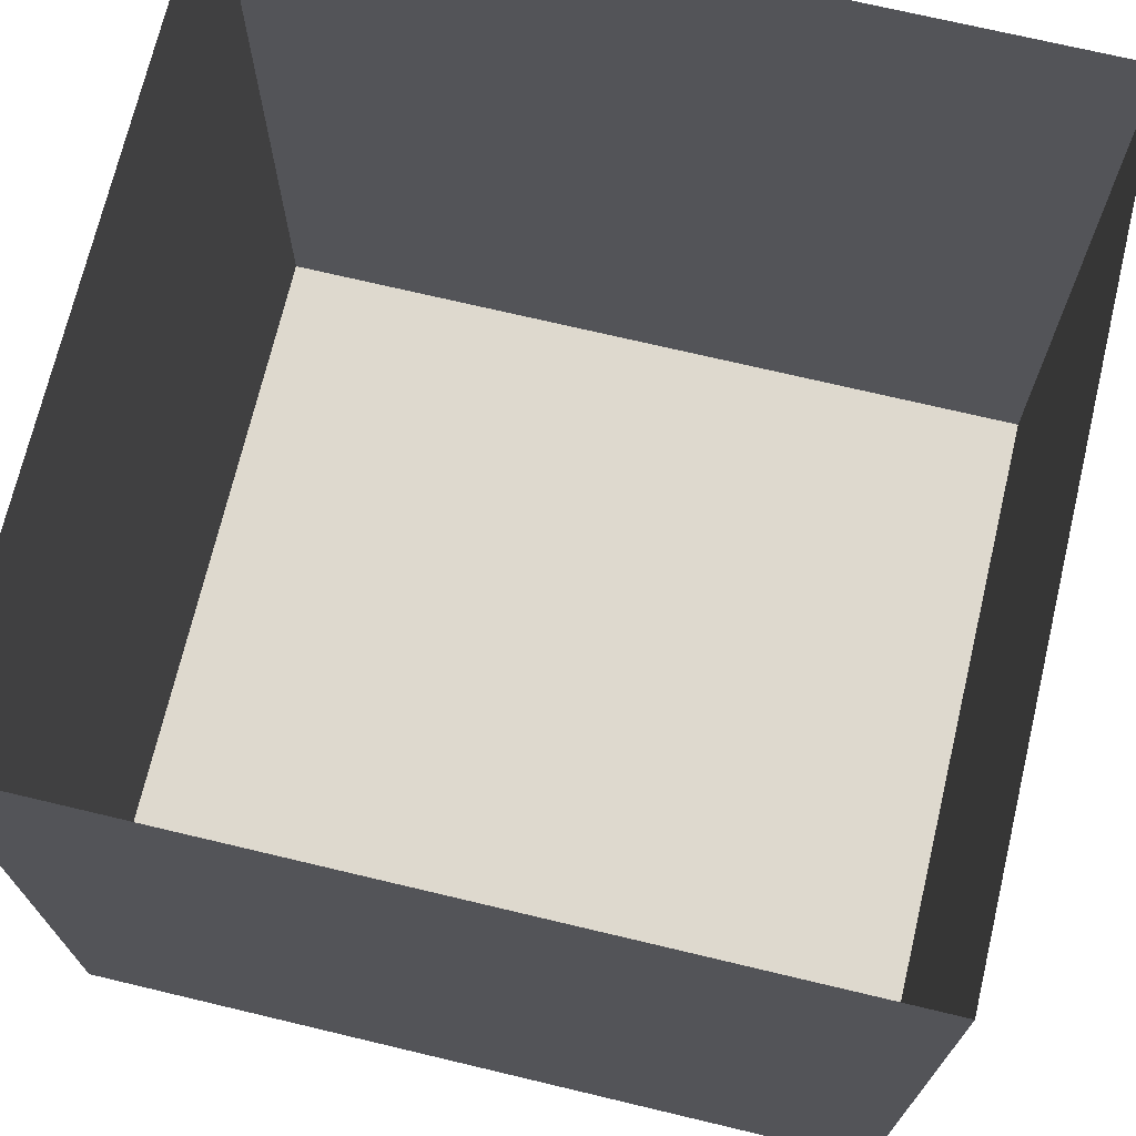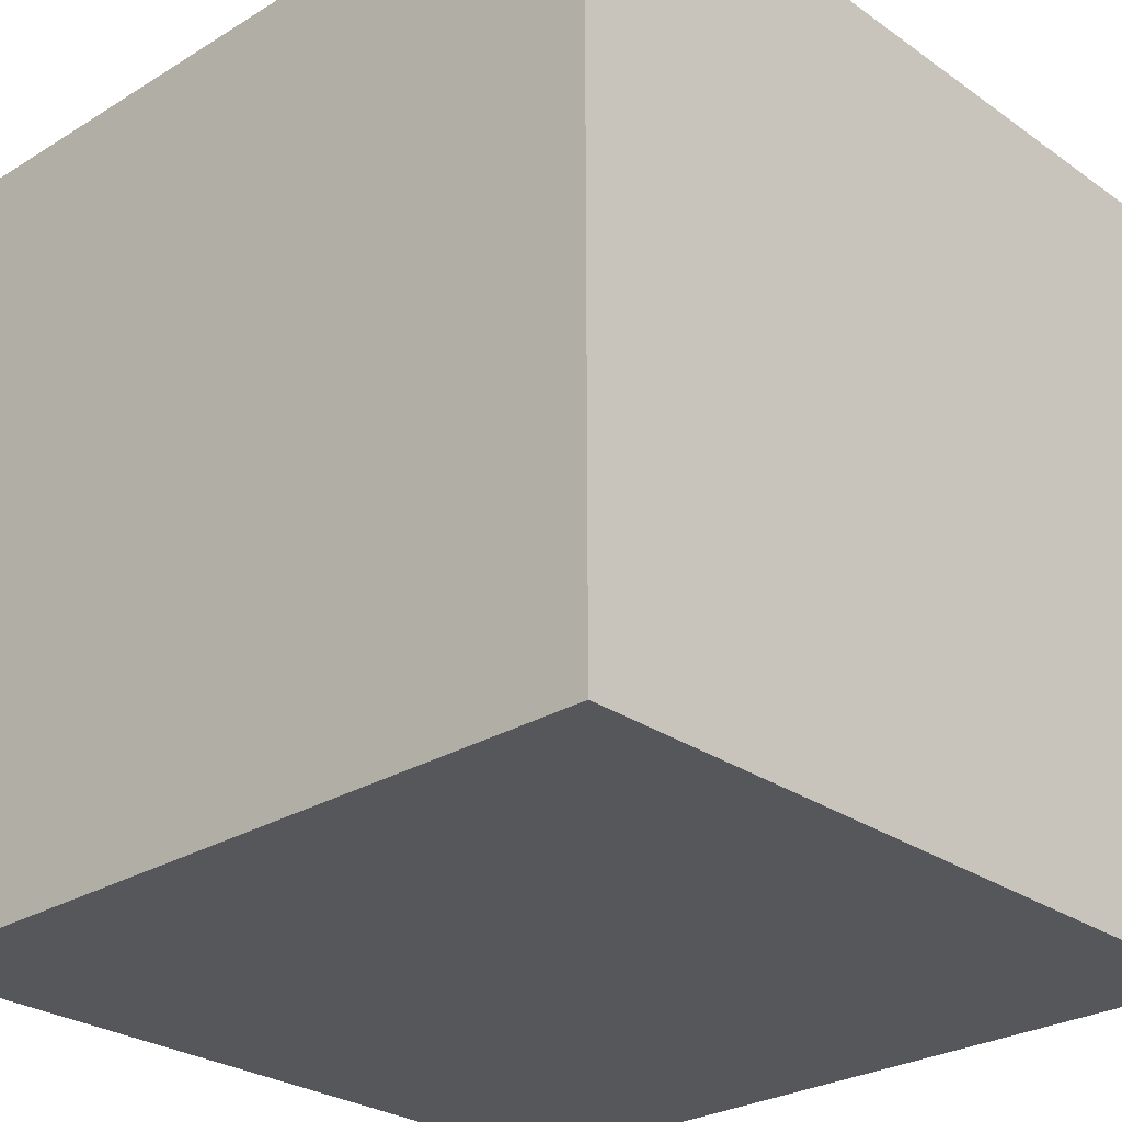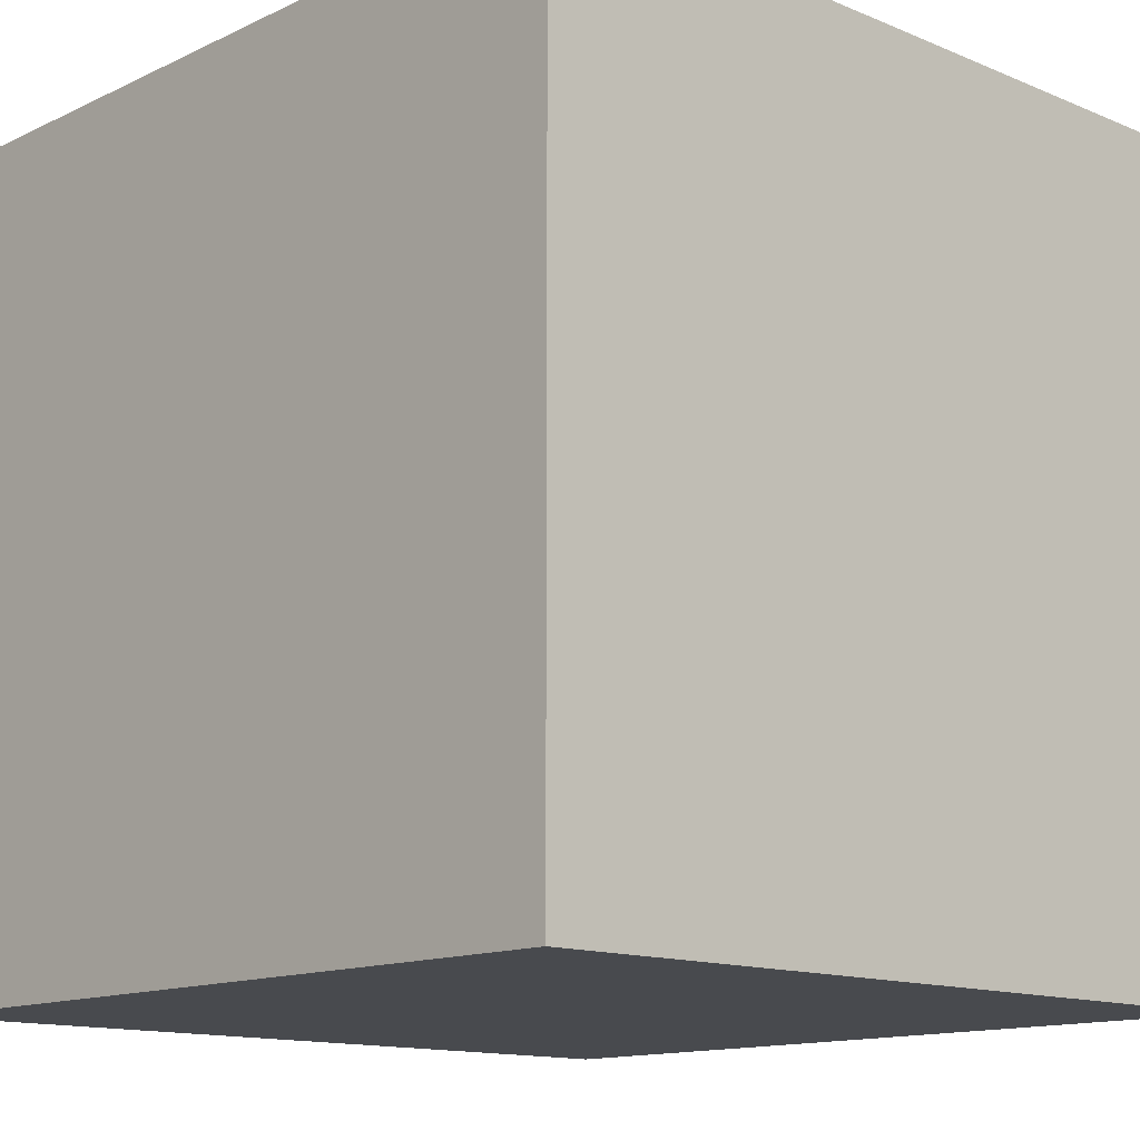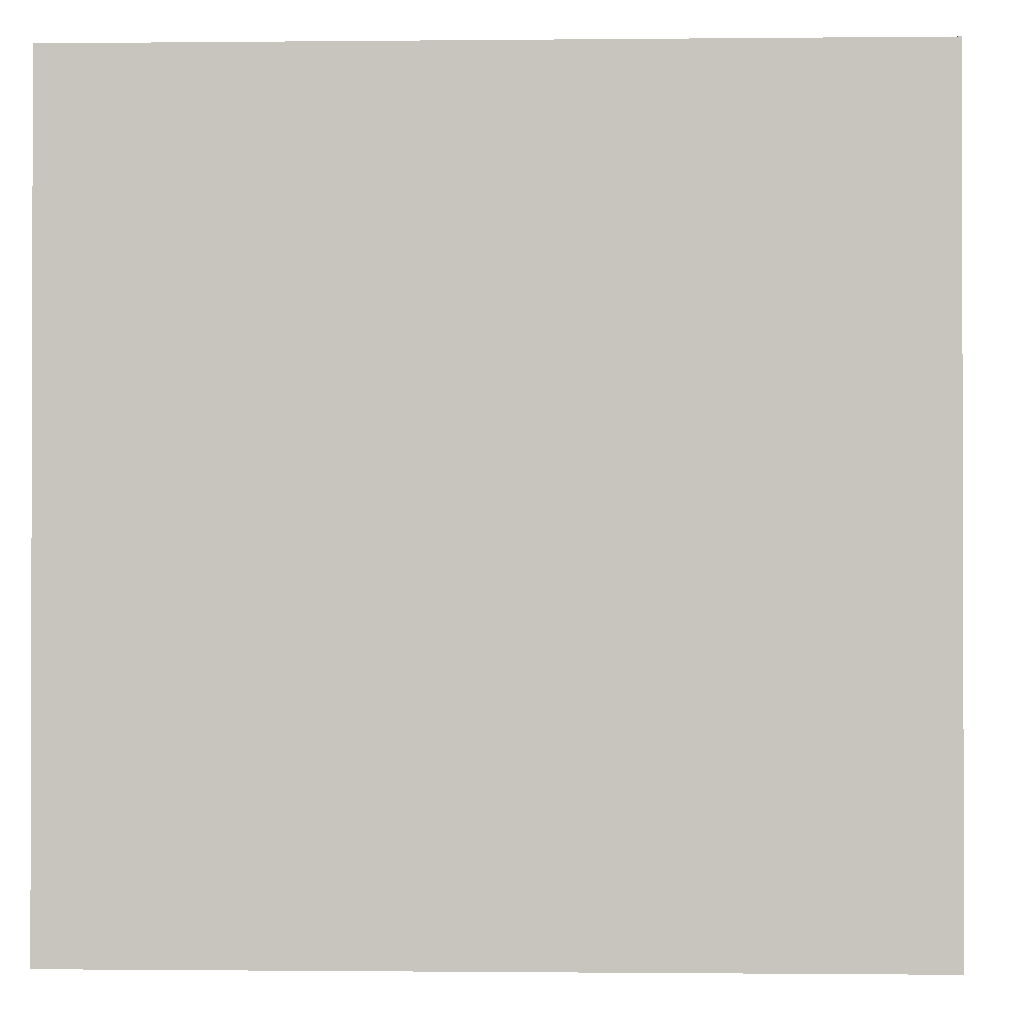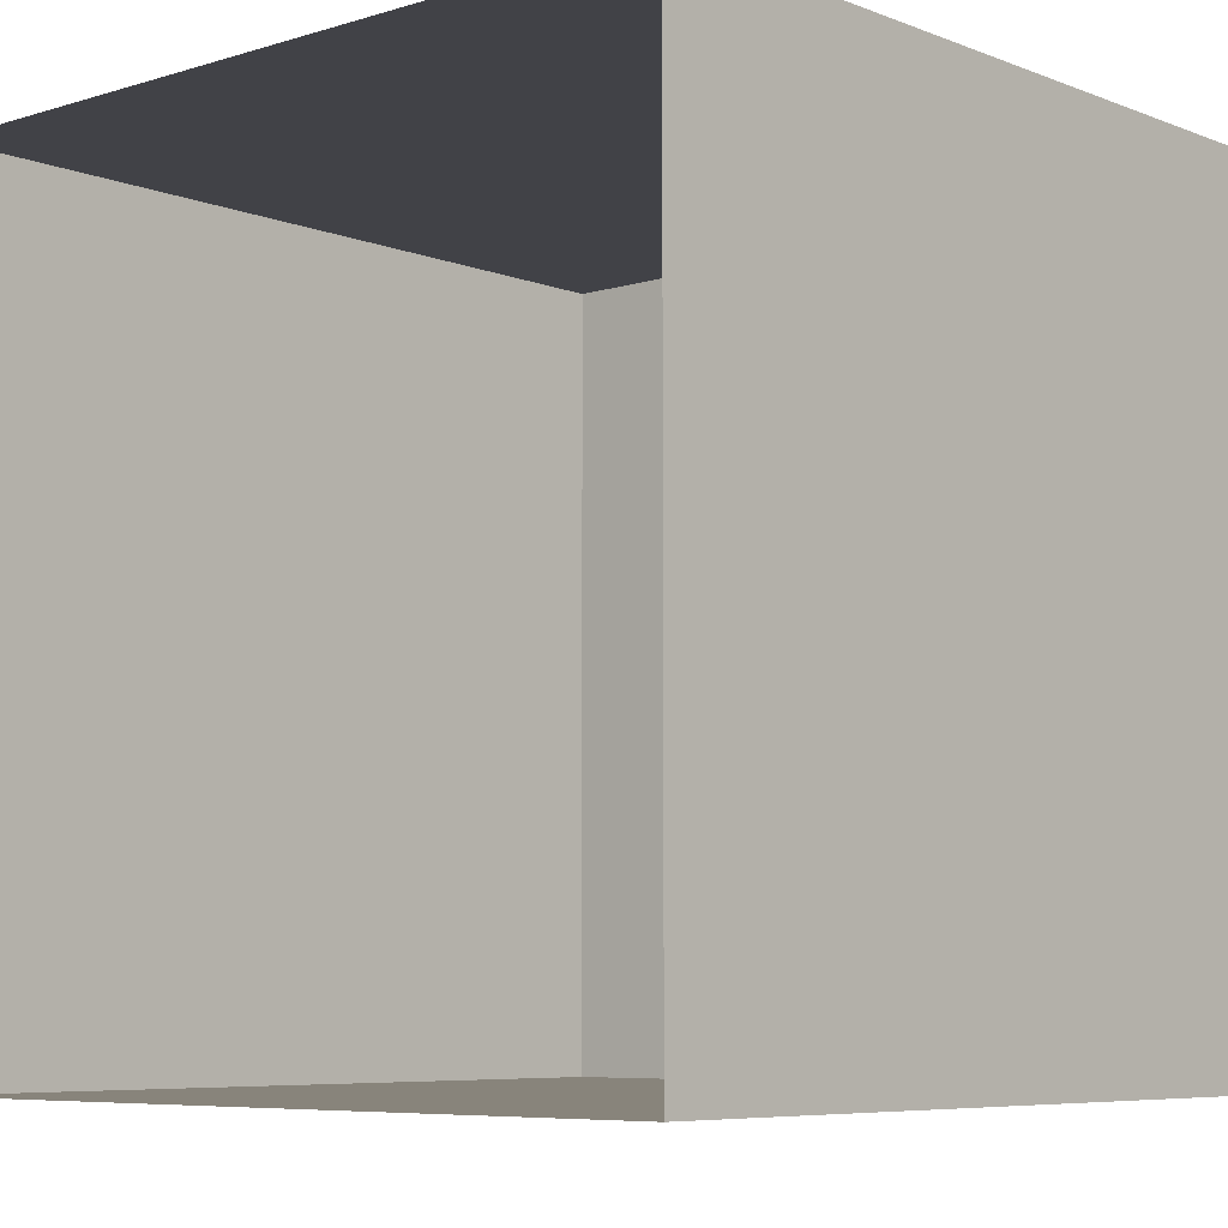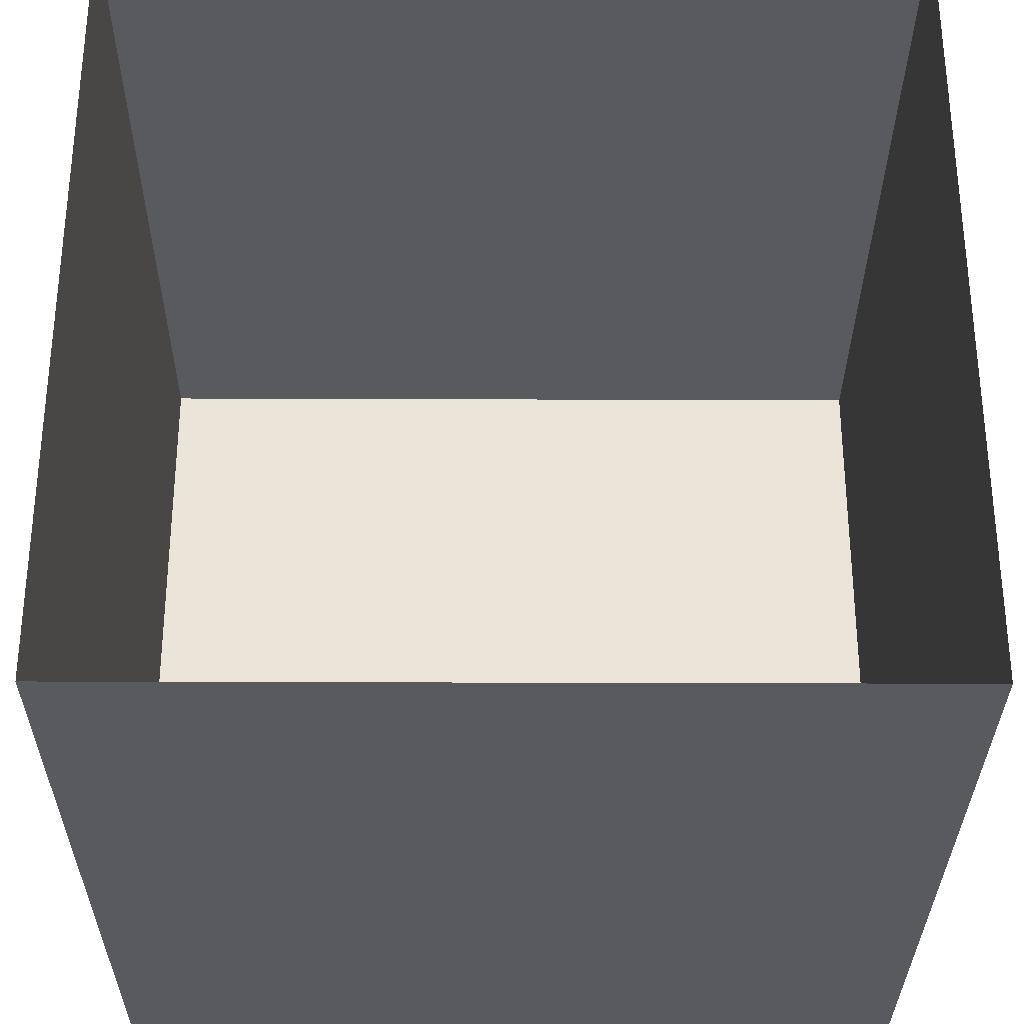
<metadata>
{"format":"obj","ext":"obj","renderer":"f3d","projection":"perspective","resolution":1024,"background":"white","views":[{"elev":71.4,"azim":103.4,"up":"+Z"},{"elev":-27.4,"azim":-46.9,"up":"+Z"},{"elev":-13.3,"azim":-133.3,"up":"+Z"},{"elev":-0.9,"azim":92.2,"up":"+Y"},{"elev":-6.8,"azim":41.7,"up":"+Y"},{"elev":-31.0,"azim":-0.3,"up":"+Y"}]}
</metadata>
<code>
g cube
v  0  0  0
v  0  0  0.5
v  0  0.5  0
v  0  0.5  0.5
v  0.5  0  0
v  0.5  0  0.5
v  0.5  0.5  0
v  0.5  0.5  0.5
f 1 7 5
f 1 3 7
f 1 4 3
f 1 2 4
f 3 8 7
f 3 4 8
f 5 7 8
f 5 8 6
f 1 5 6
f 1 6 2

</code>
